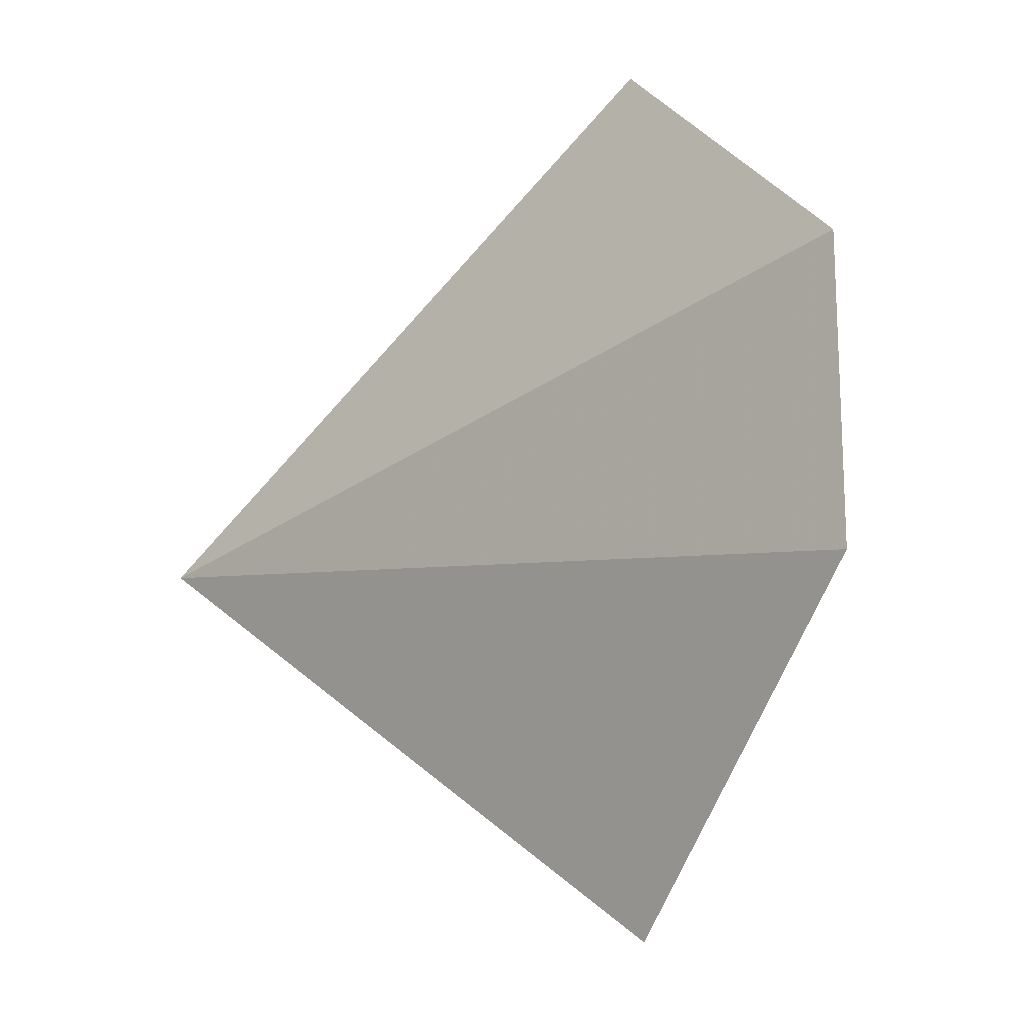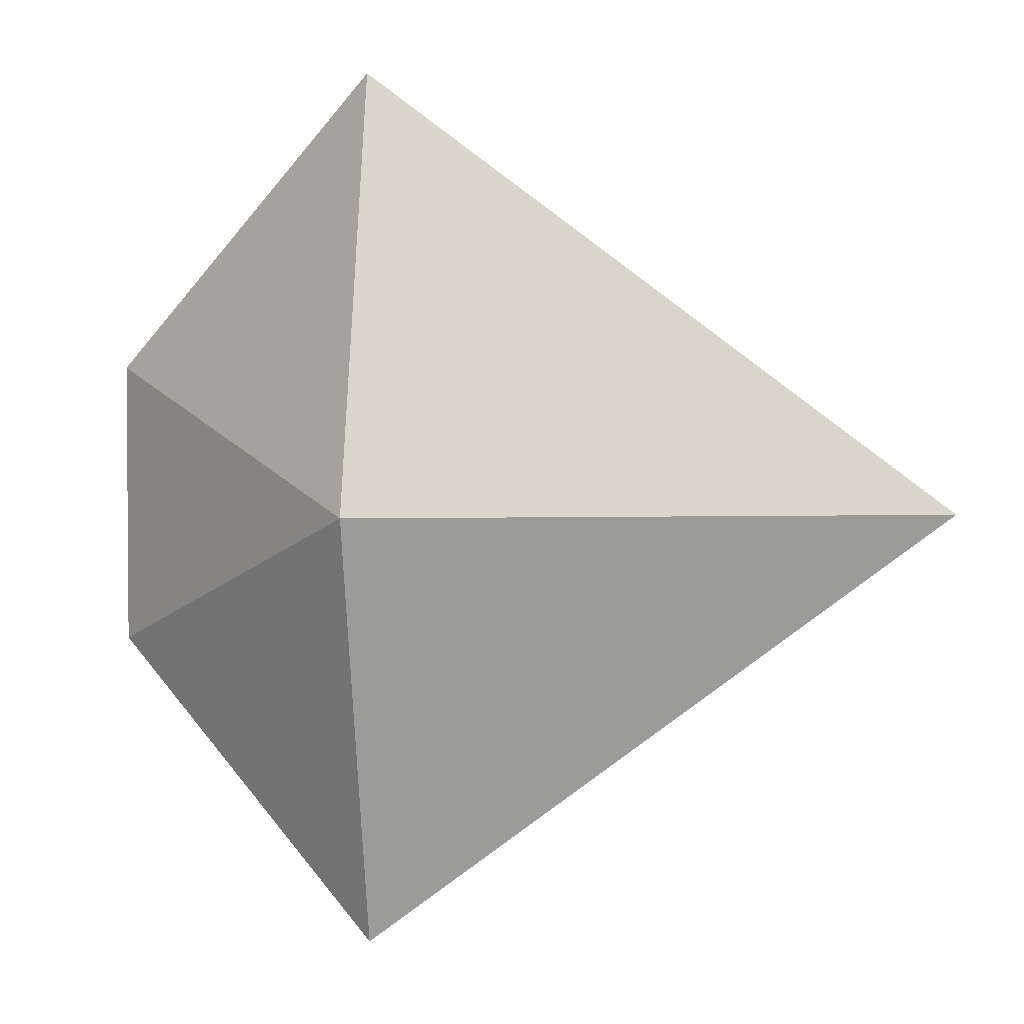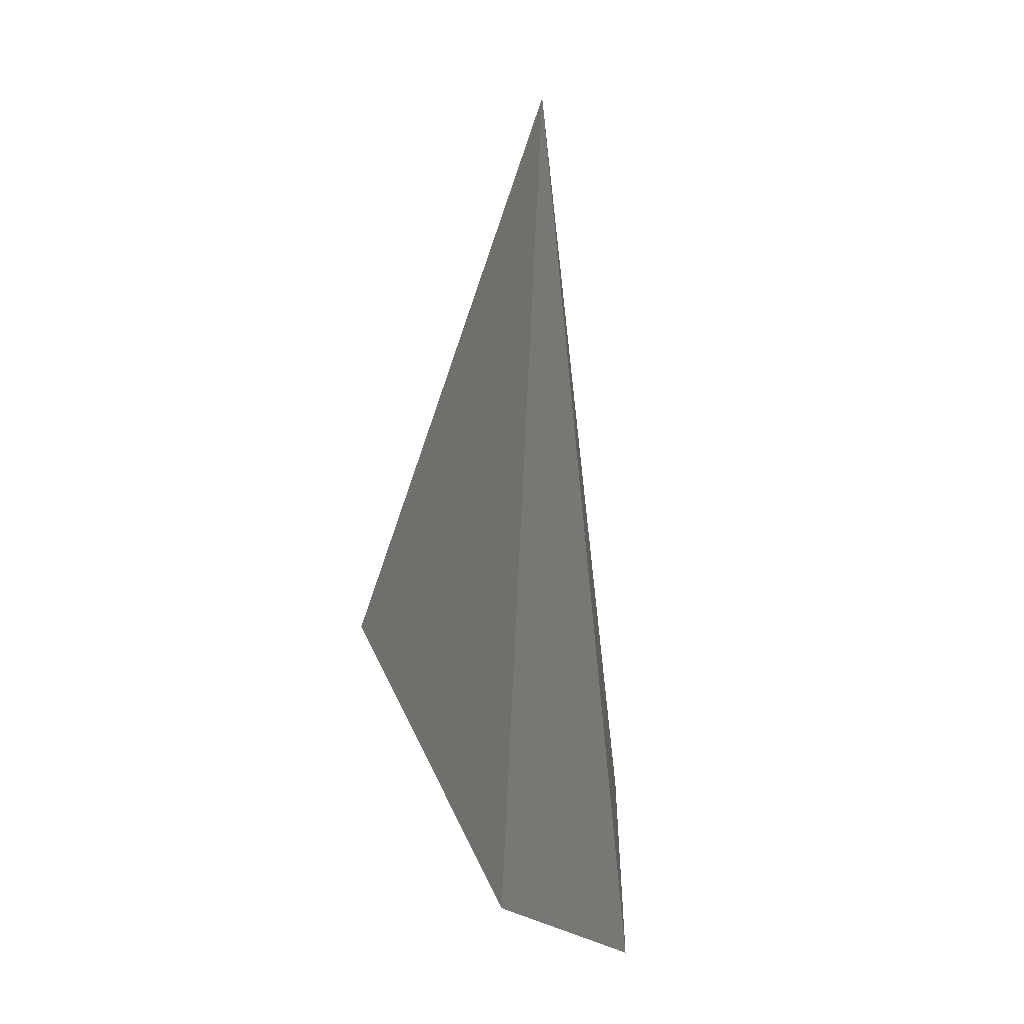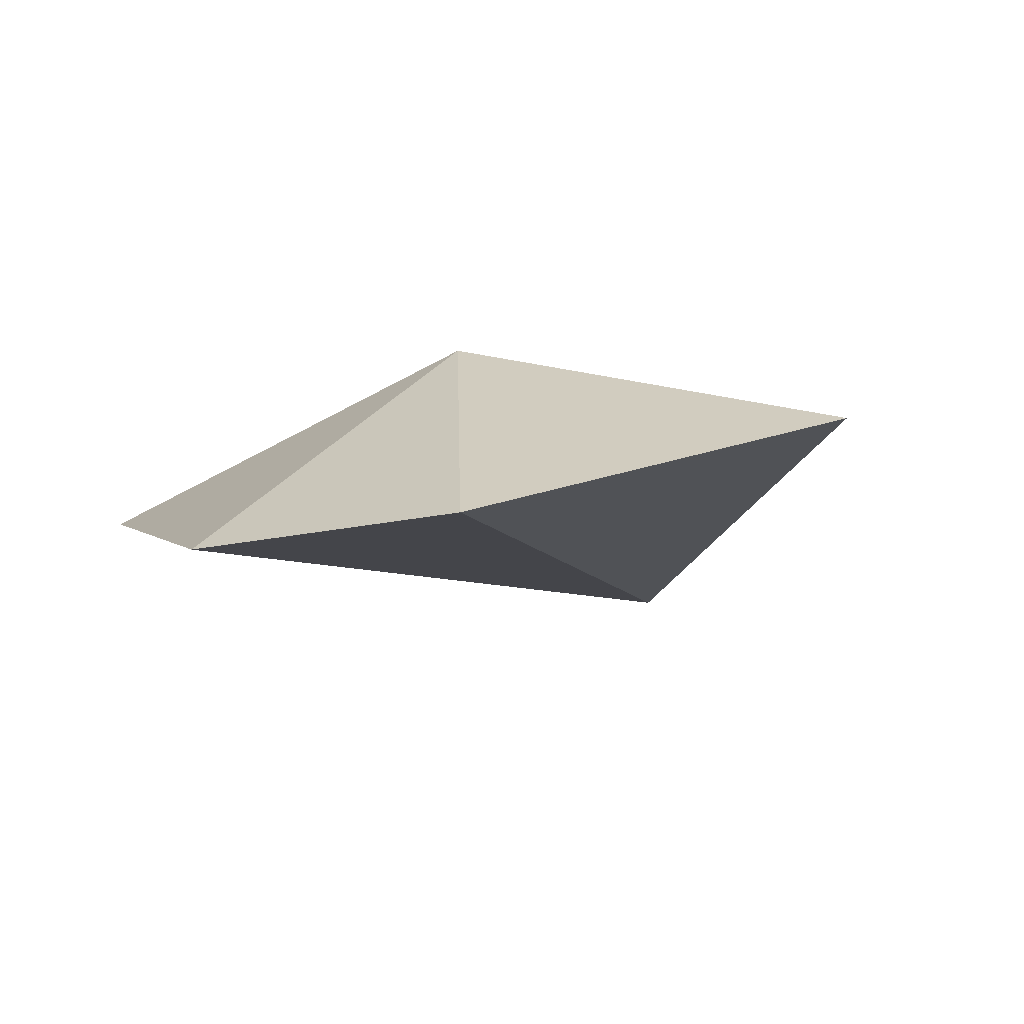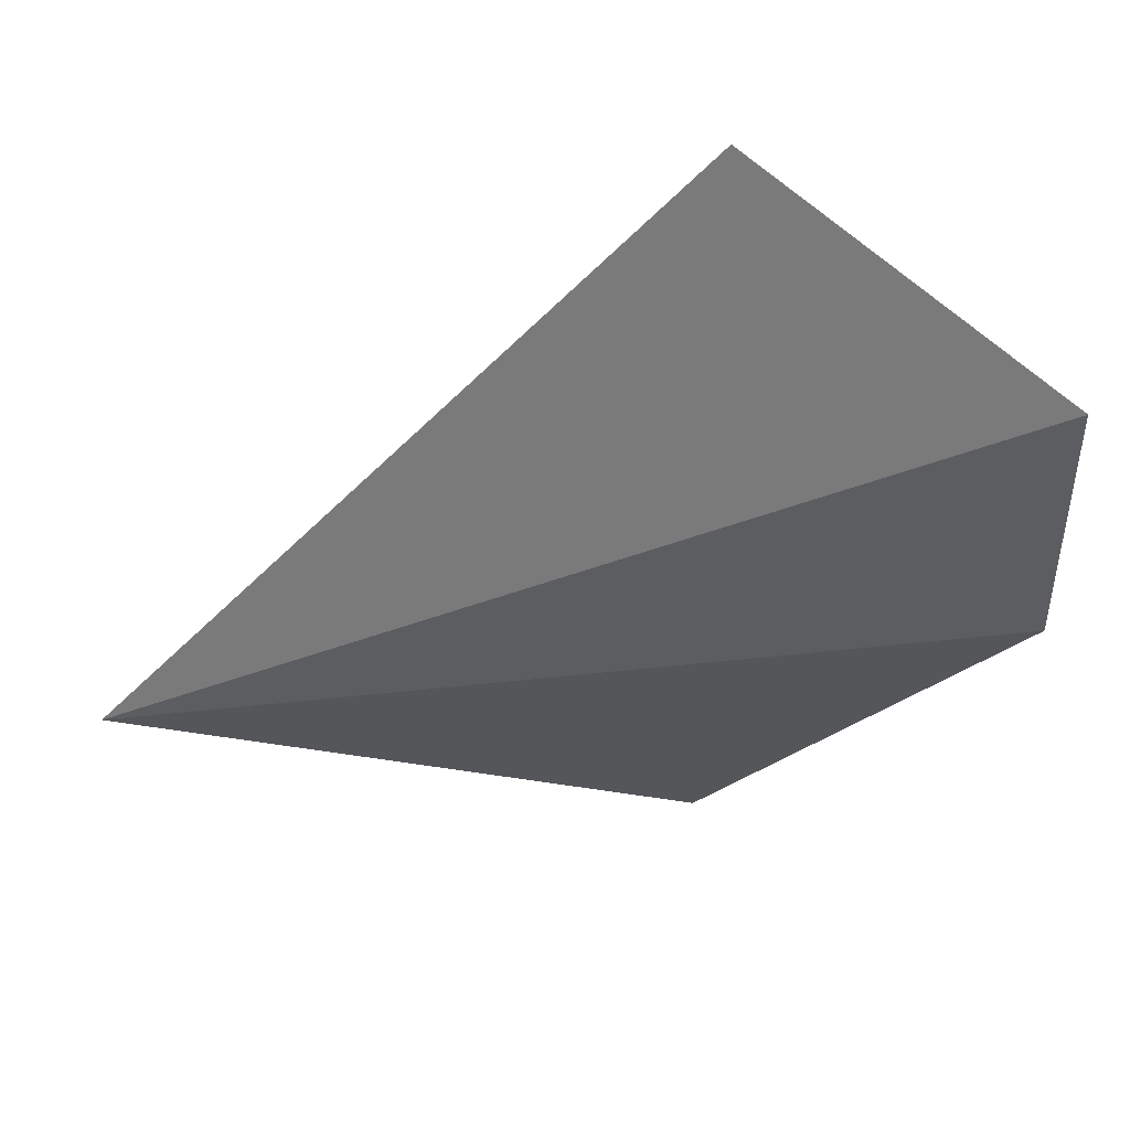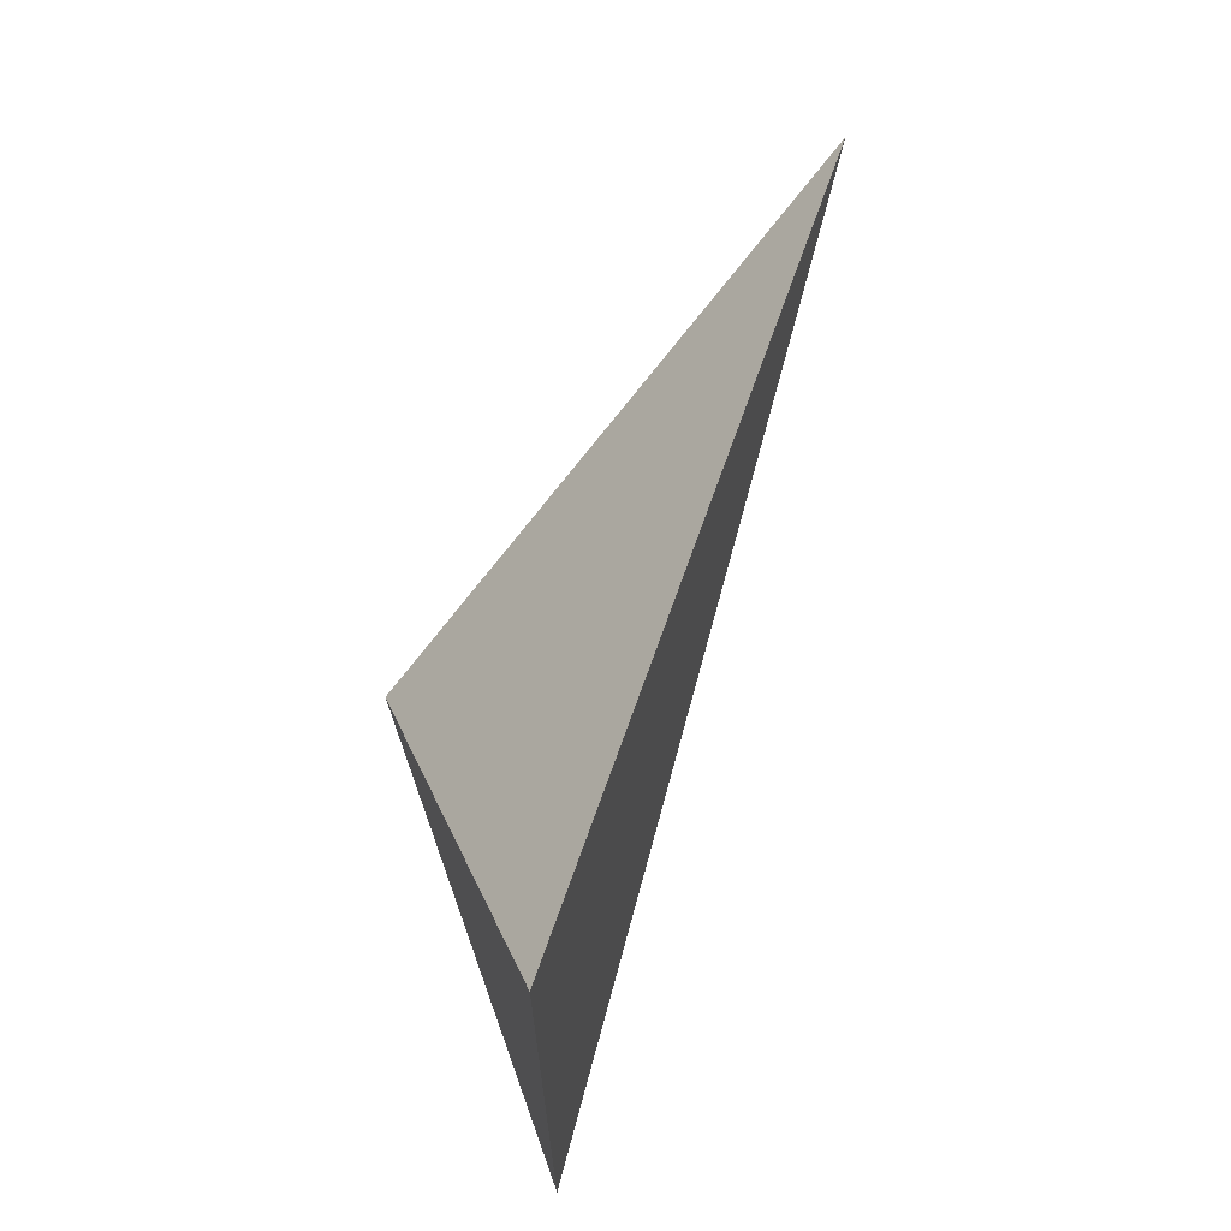
<metadata>
{"format":"obj","ext":"obj","renderer":"f3d","projection":"perspective","resolution":1024,"background":"white","views":[{"elev":-17.2,"azim":-146.0,"up":"+Y"},{"elev":2.8,"azim":7.3,"up":"+Y"},{"elev":-59.6,"azim":86.4,"up":"+Y"},{"elev":-17.6,"azim":-65.6,"up":"+Z"},{"elev":48.1,"azim":155.8,"up":"+Y"},{"elev":-71.4,"azim":65.5,"up":"+Y"}]}
</metadata>
<code>
g Mesh1 Model
v -2 1 -1
v -2 -1 -1
v 4 0 0
v 0 0 1
v 0 3 0
v 0 -3 0
f 3 2 1
f 4 3 5
f 6 3 4
f 1 5 3
f 2 3 6
f 1 2 4
f 1 4 5
f 6 4 2

</code>
